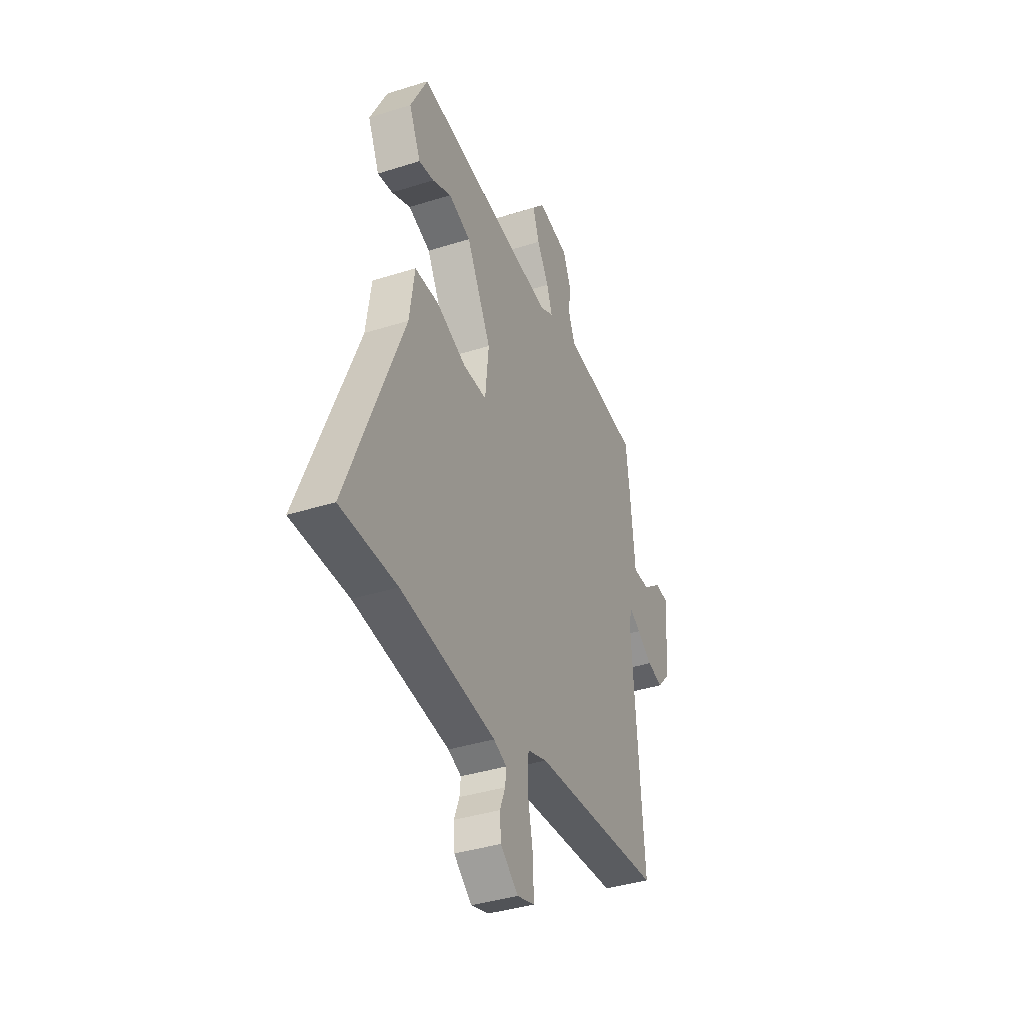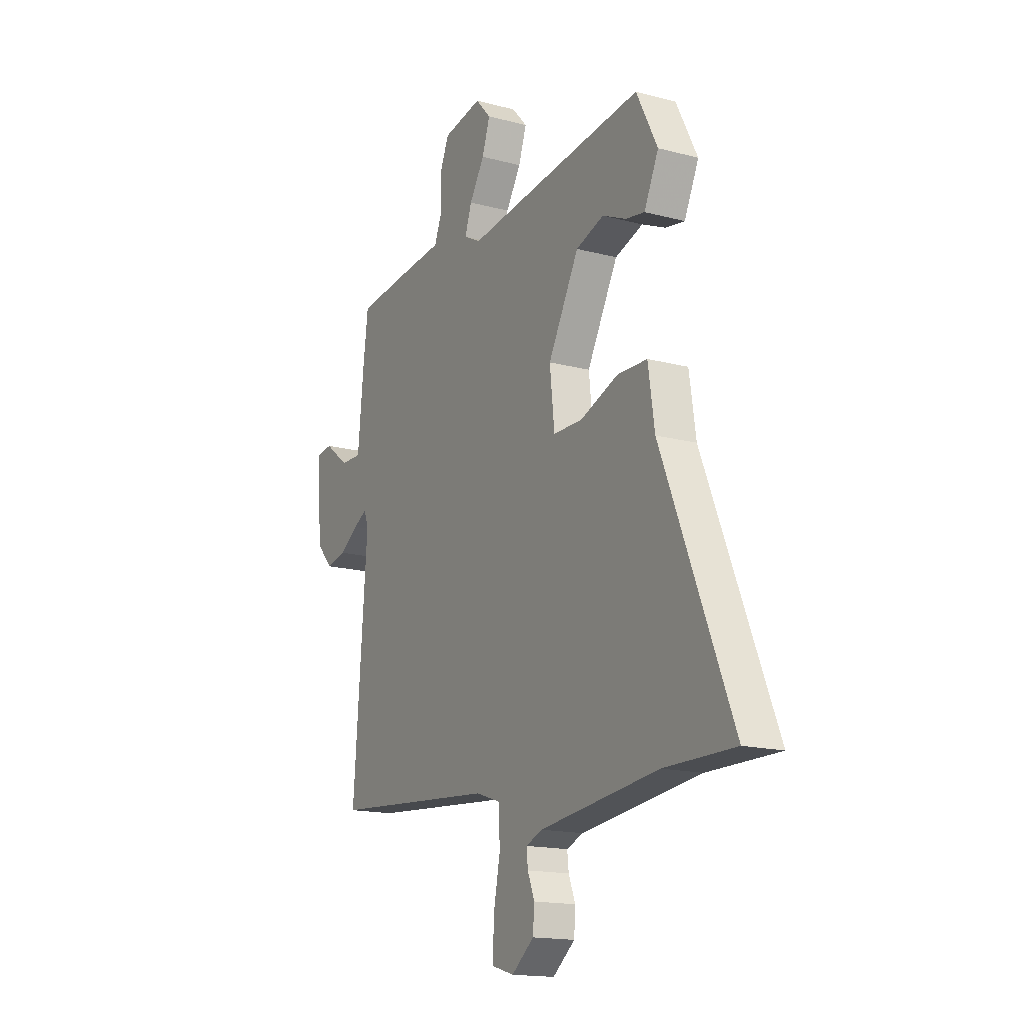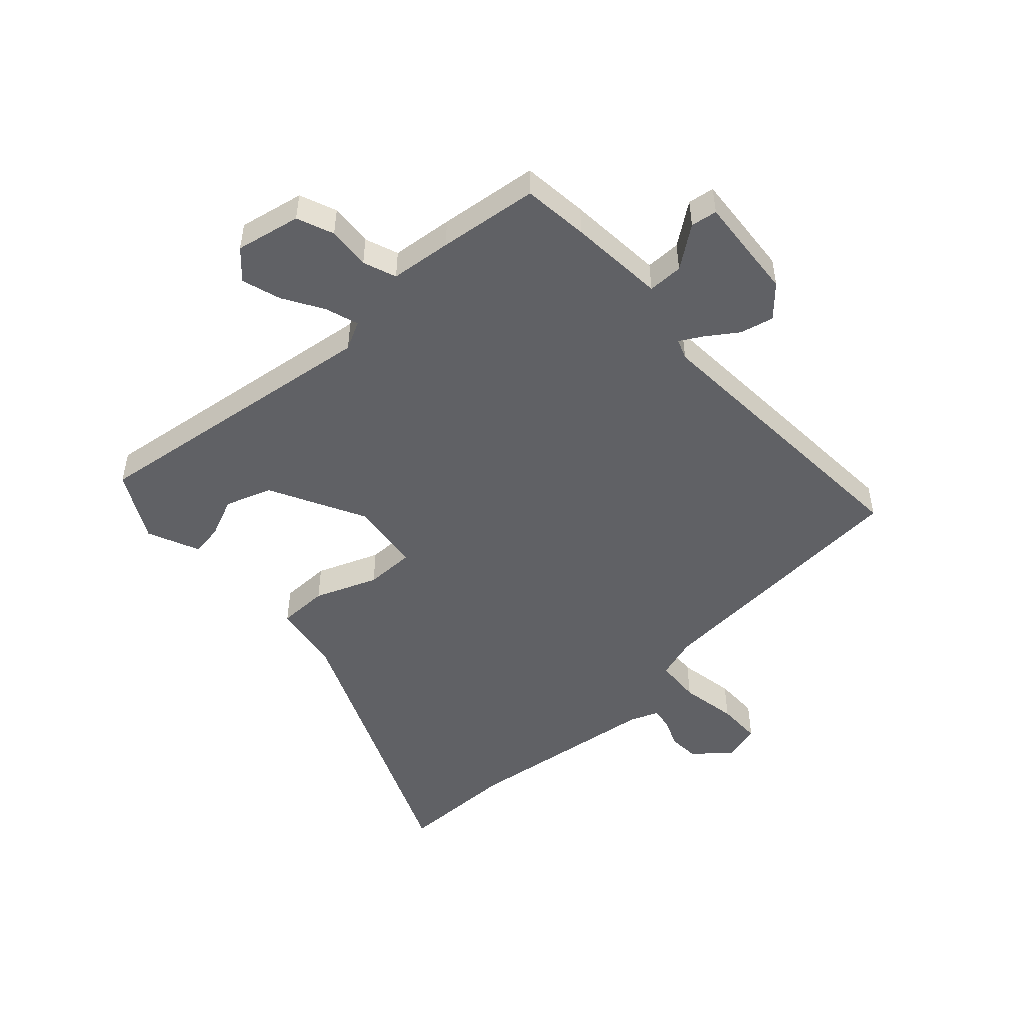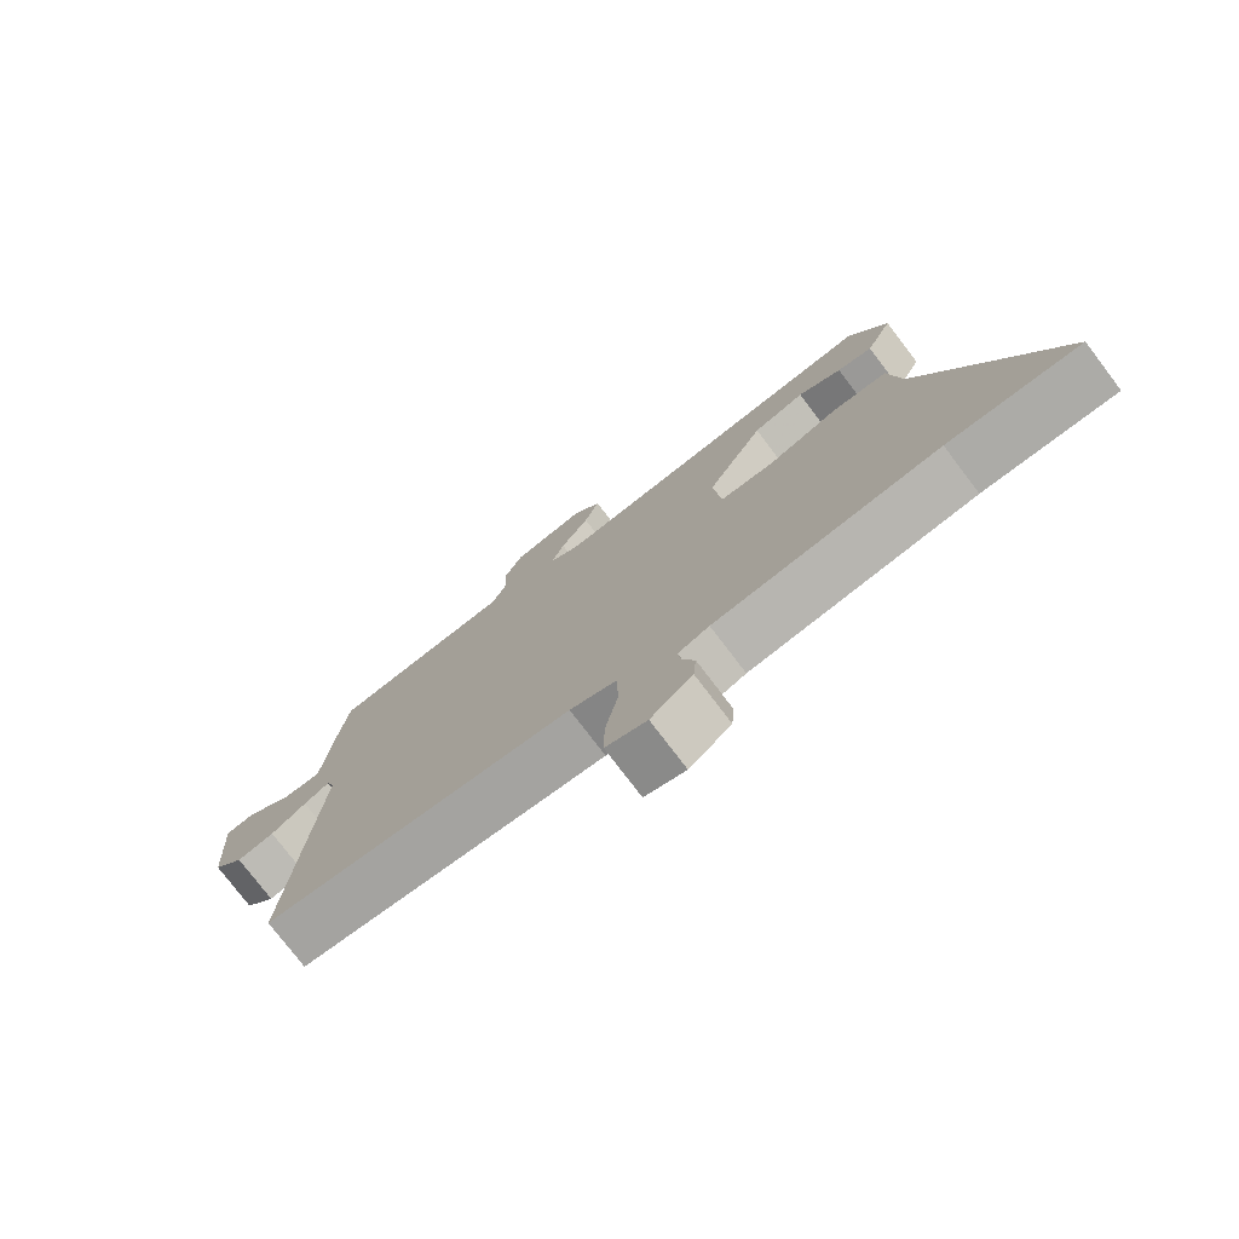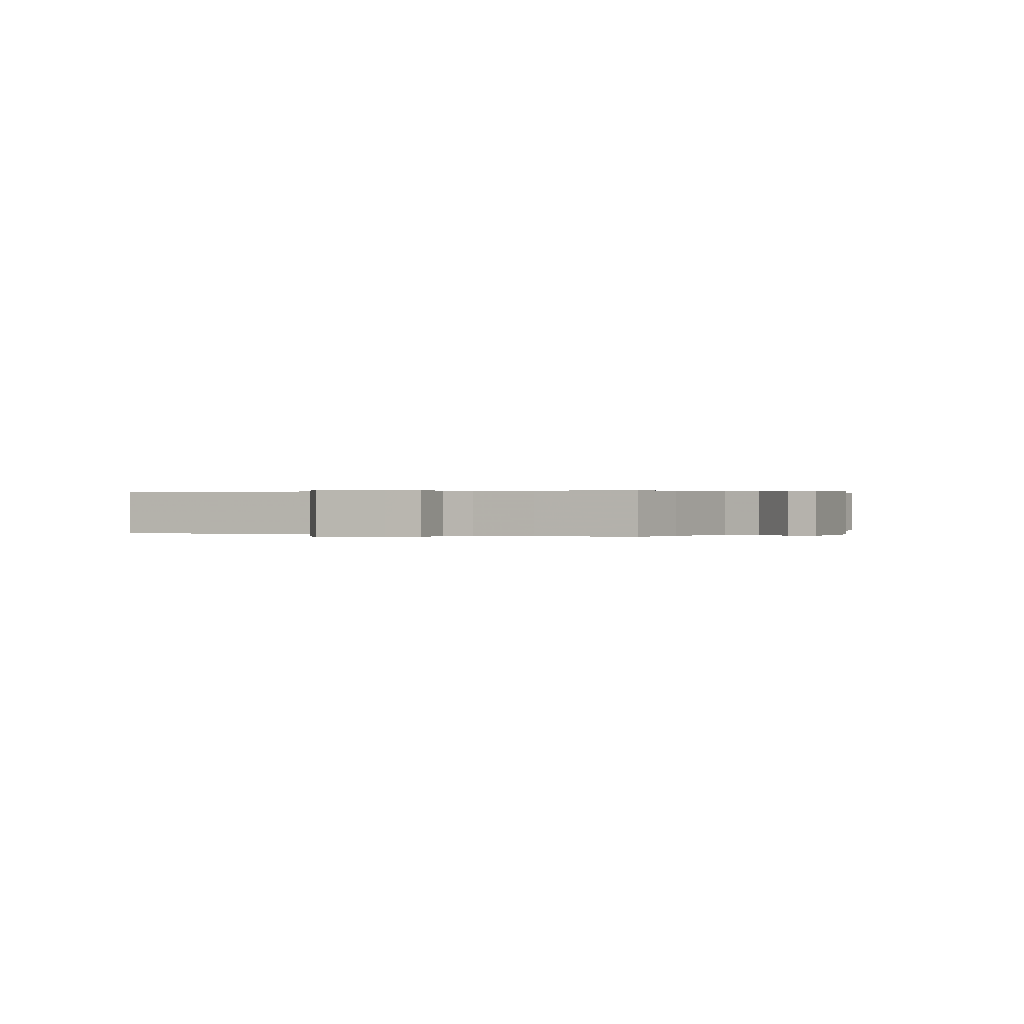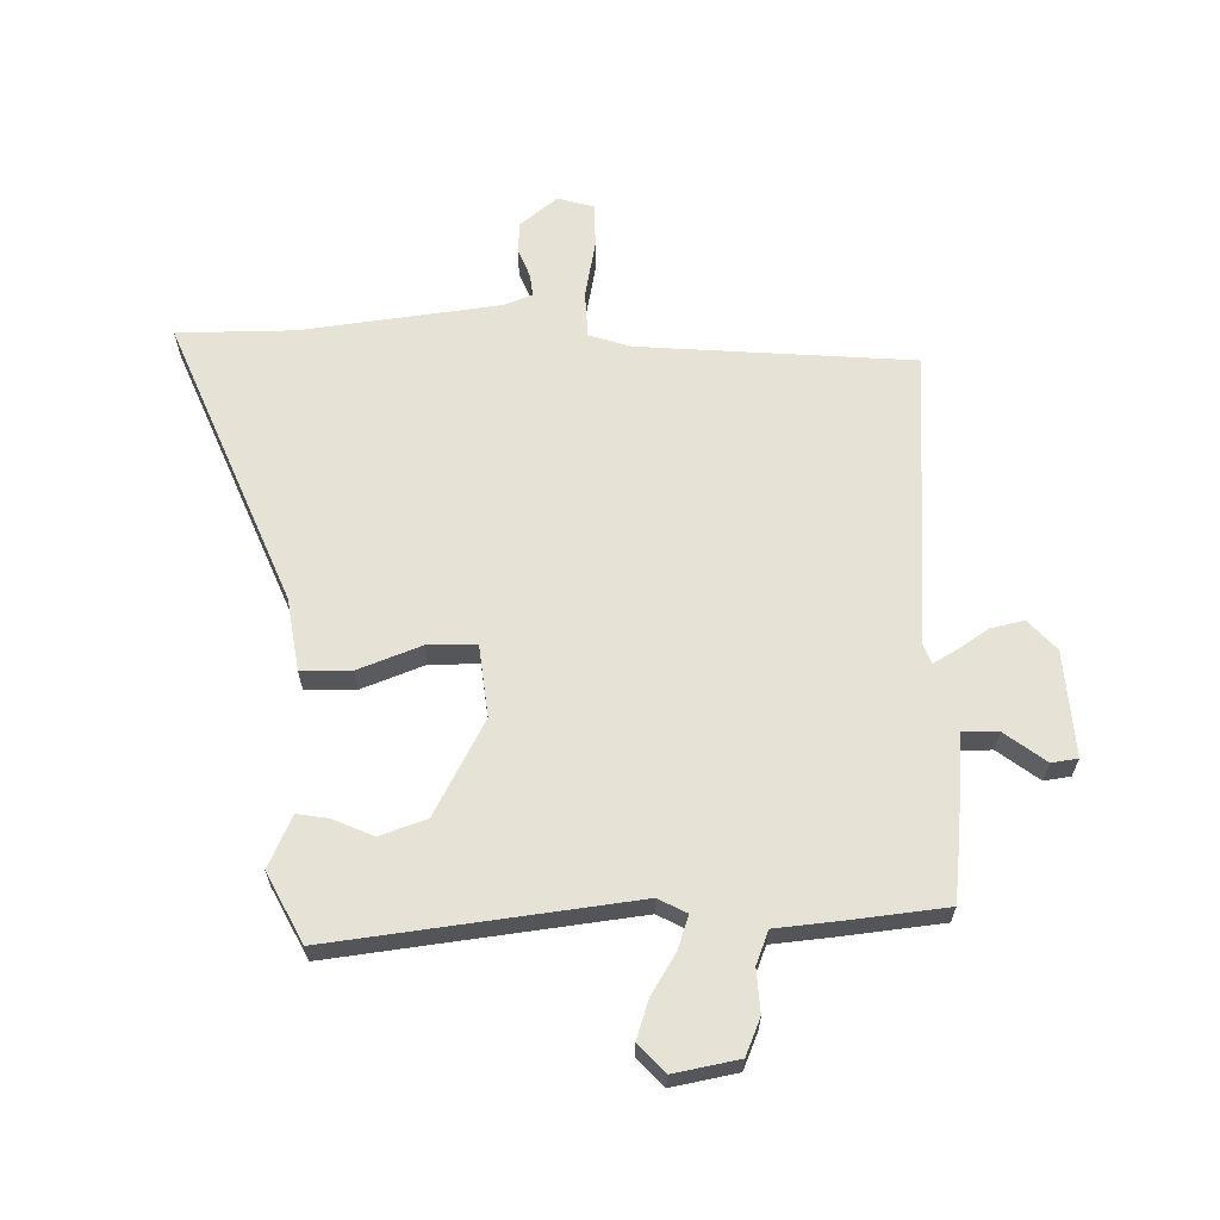
<metadata>
{"format":"obj","ext":"obj","renderer":"f3d","projection":"perspective","resolution":1024,"background":"white","views":[{"elev":-38.3,"azim":-68.1,"up":"+Z"},{"elev":-16.2,"azim":-118.7,"up":"+Z"},{"elev":-49.8,"azim":41.4,"up":"+Y"},{"elev":-76.4,"azim":-142.8,"up":"+Z"},{"elev":0.2,"azim":28.0,"up":"+Y"},{"elev":64.0,"azim":-1.6,"up":"+Y"}]}
</metadata>
<code>
v -0.451 0.07 0.53
v 0.051 0.07 0.472
v 0.098 0.07 0.497
v 0.079 0.07 0.552
v 0.037 0.07 0.619
v 0.015 0.07 0.684
v 0.058 0.07 0.731
v 0.167 0.07 0.711
v 0.193 0.07 0.65
v 0.189 0.07 0.578
v 0.211 0.07 0.523
v 0.314 0.07 0.514
v 0.481 0.07 0.497
v 0.495 0.07 0.387
v 0.511 0.07 0.226
v 0.57 0.07 0.227
v 0.638 0.07 0.279
v 0.682 0.07 0.273
v 0.671 0.07 0.097
v 0.625 0.07 0.046
v 0.569 0.07 0.058
v 0.516 0.07 0.093
v 0.478 0.07 0.114
v 0.466 0.07 0.08
v 0.505 0.07 -0.416
v 0.046 0.07 -0.455
v -0.023 0.07 -0.478
v -0.026 0.07 -0.555
v -0.007 0.07 -0.65
v -0.006 0.07 -0.725
v -0.067 0.07 -0.743
v -0.129 0.07 -0.694
v -0.133 0.07 -0.642
v -0.114 0.07 -0.594
v -0.11 0.07 -0.557
v -0.156 0.07 -0.539
v -0.488 0.07 -0.5
v -0.684 0.07 -0.501
v -0.489 0.07 -0.022
v -0.471 0.07 0.099
v -0.387 0.07 0.101
v -0.282 0.07 0.062
v -0.2 0.07 0.063
v -0.187 0.07 0.183
v -0.273 0.07 0.341
v -0.351 0.07 0.367
v -0.417 0.07 0.337
v -0.47 0.07 0.328
v -0.51 0.07 0.414
v -0.451 0 0.53
v 0.051 0 0.472
v 0.098 0 0.497
v 0.079 0 0.552
v 0.037 0 0.619
v 0.015 0 0.684
v 0.058 0 0.731
v 0.167 0 0.711
v 0.193 0 0.65
v 0.189 0 0.578
v 0.211 0 0.523
v 0.314 0 0.514
v 0.481 0 0.497
v 0.495 0 0.387
v 0.511 0 0.226
v 0.57 0 0.227
v 0.638 0 0.279
v 0.682 0 0.273
v 0.671 0 0.097
v 0.625 0 0.046
v 0.569 0 0.058
v 0.516 0 0.093
v 0.478 0 0.114
v 0.466 0 0.08
v 0.505 0 -0.416
v 0.046 0 -0.455
v -0.023 0 -0.478
v -0.026 0 -0.555
v -0.007 0 -0.65
v -0.006 0 -0.725
v -0.067 0 -0.743
v -0.129 0 -0.694
v -0.133 0 -0.642
v -0.114 0 -0.594
v -0.11 0 -0.557
v -0.156 0 -0.539
v -0.488 0 -0.5
v -0.684 0 -0.501
v -0.489 0 -0.022
v -0.471 0 0.099
v -0.387 0 0.101
v -0.282 0 0.062
v -0.2 0 0.063
v -0.187 0 0.183
v -0.273 0 0.341
v -0.351 0 0.367
v -0.417 0 0.337
v -0.47 0 0.328
v -0.51 0 0.414
f 46 47 48 49
f 46 49 1 2
f 45 46 2
f 44 45 2
f 43 44 2 3
f 39 40 41 42
f 37 38 39 42
f 36 37 42 43
f 35 36 43 3
f 31 32 33 34
f 31 34 35 3
f 28 29 30 31
f 27 28 31
f 24 25 26
f 23 24 26 27
f 19 20 21 22
f 19 22 23
f 16 17 18 19
f 15 16 19 23
f 14 15 23 27
f 11 12 13 14
f 7 8 9 10
f 7 10 11
f 4 5 6 7
f 3 4 7 11
f 27 31 3
f 3 11 14 27
f 98 97 96 95
f 51 50 98 95
f 51 95 94
f 51 94 93
f 52 51 93 92
f 91 90 89 88
f 91 88 87 86
f 92 91 86 85
f 52 92 85 84
f 83 82 81 80
f 52 84 83 80
f 80 79 78 77
f 80 77 76
f 75 74 73
f 76 75 73 72
f 71 70 69 68
f 72 71 68
f 68 67 66 65
f 72 68 65 64
f 76 72 64 63
f 63 62 61 60
f 59 58 57 56
f 60 59 56
f 56 55 54 53
f 60 56 53 52
f 52 80 76
f 76 63 60 52
f 1 50 51 2
f 2 51 52 3
f 3 52 53 4
f 4 53 54 5
f 5 54 55 6
f 6 55 56 7
f 7 56 57 8
f 8 57 58 9
f 9 58 59 10
f 10 59 60 11
f 11 60 61 12
f 12 61 62 13
f 13 62 63 14
f 14 63 64 15
f 15 64 65 16
f 16 65 66 17
f 17 66 67 18
f 18 67 68 19
f 19 68 69 20
f 20 69 70 21
f 21 70 71 22
f 22 71 72 23
f 23 72 73 24
f 24 73 74 25
f 25 74 75 26
f 26 75 76 27
f 27 76 77 28
f 28 77 78 29
f 29 78 79 30
f 30 79 80 31
f 31 80 81 32
f 32 81 82 33
f 33 82 83 34
f 34 83 84 35
f 35 84 85 36
f 36 85 86 37
f 37 86 87 38
f 38 87 88 39
f 39 88 89 40
f 40 89 90 41
f 41 90 91 42
f 42 91 92 43
f 43 92 93 44
f 44 93 94 45
f 45 94 95 46
f 46 95 96 47
f 47 96 97 48
f 48 97 98 49
f 49 98 50 1

</code>
